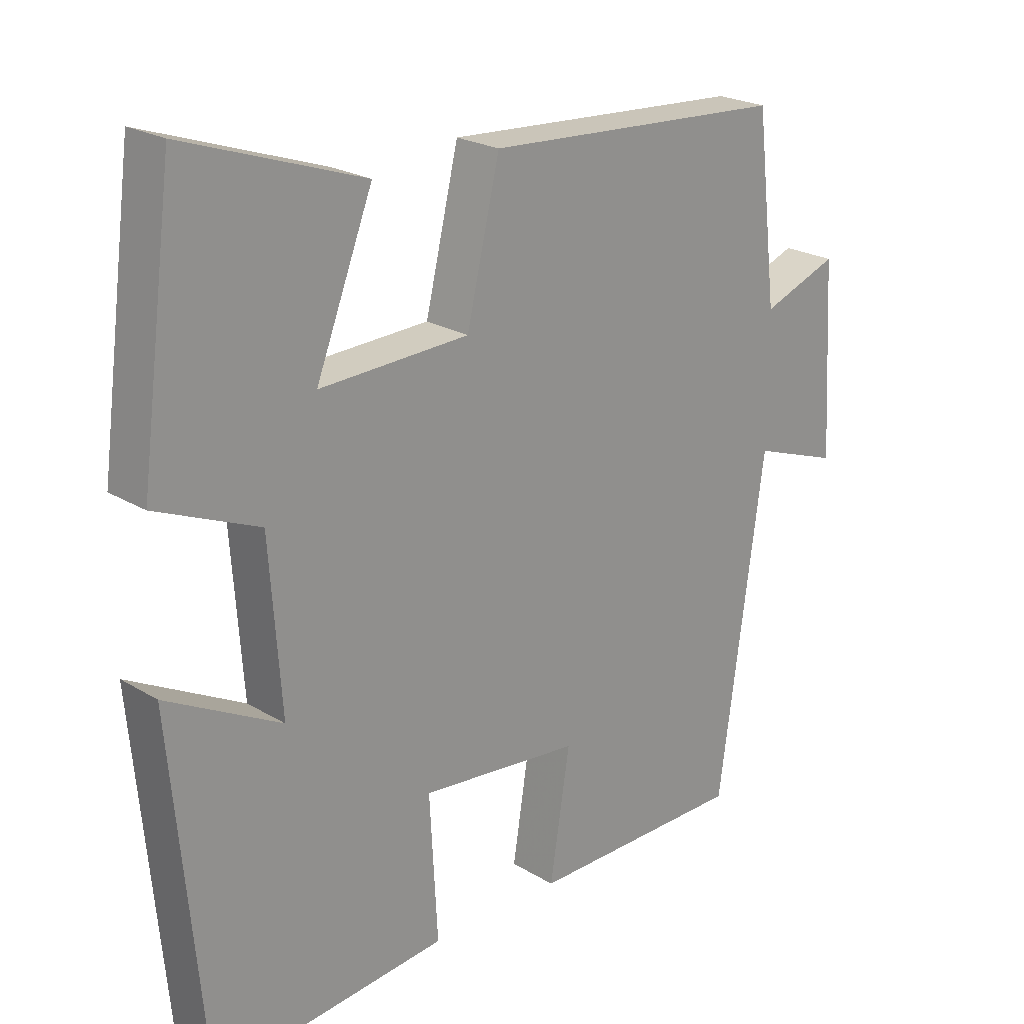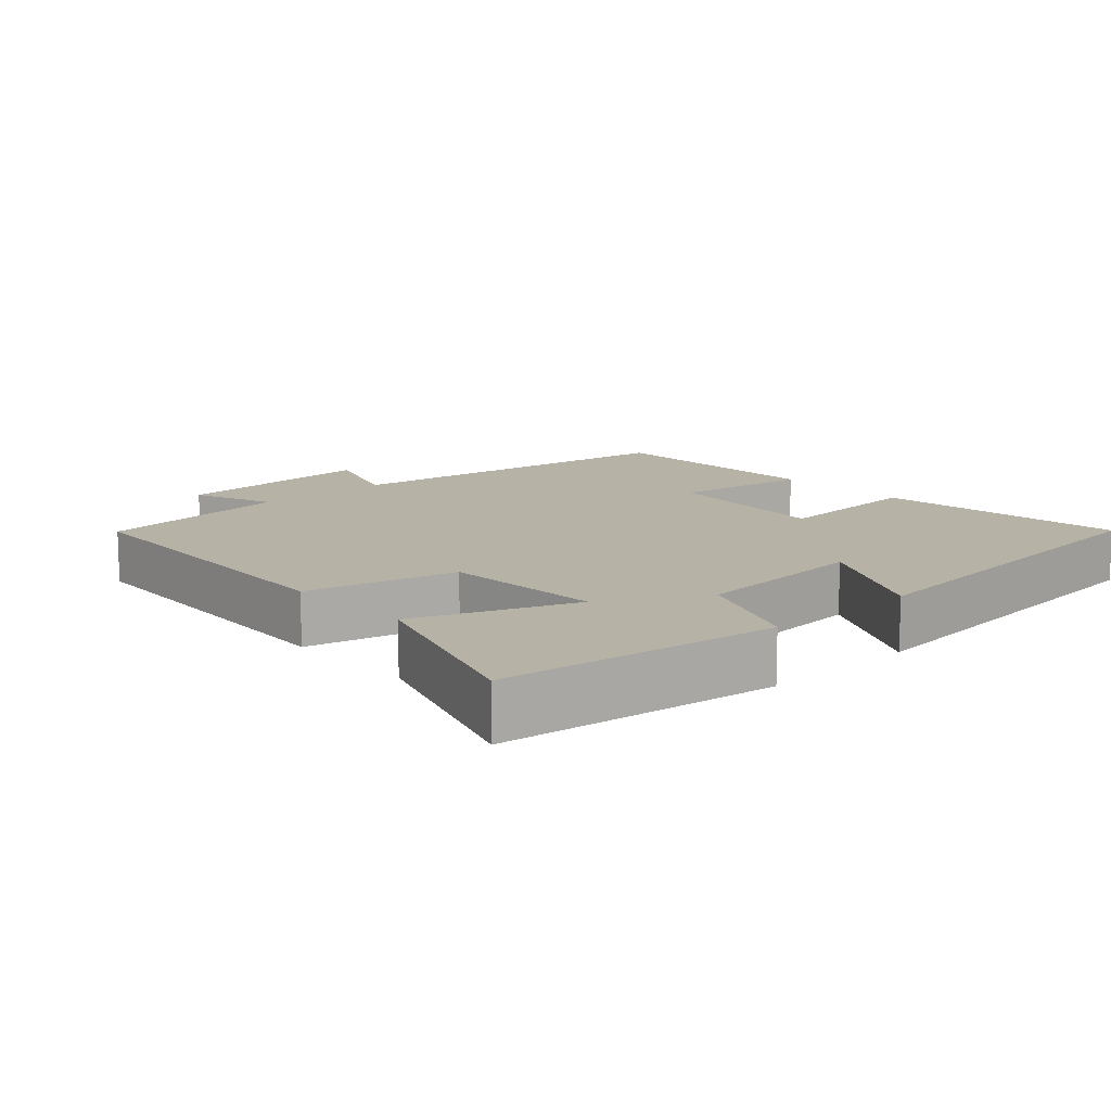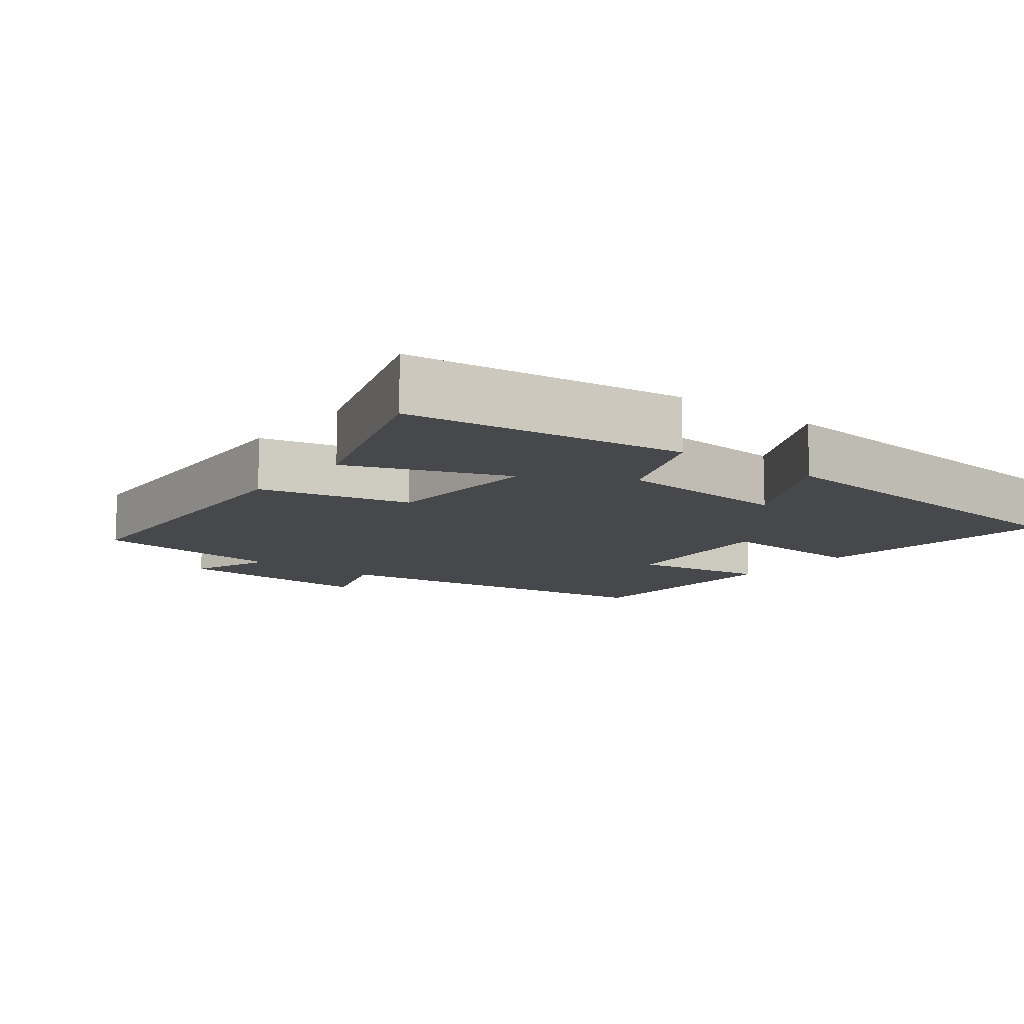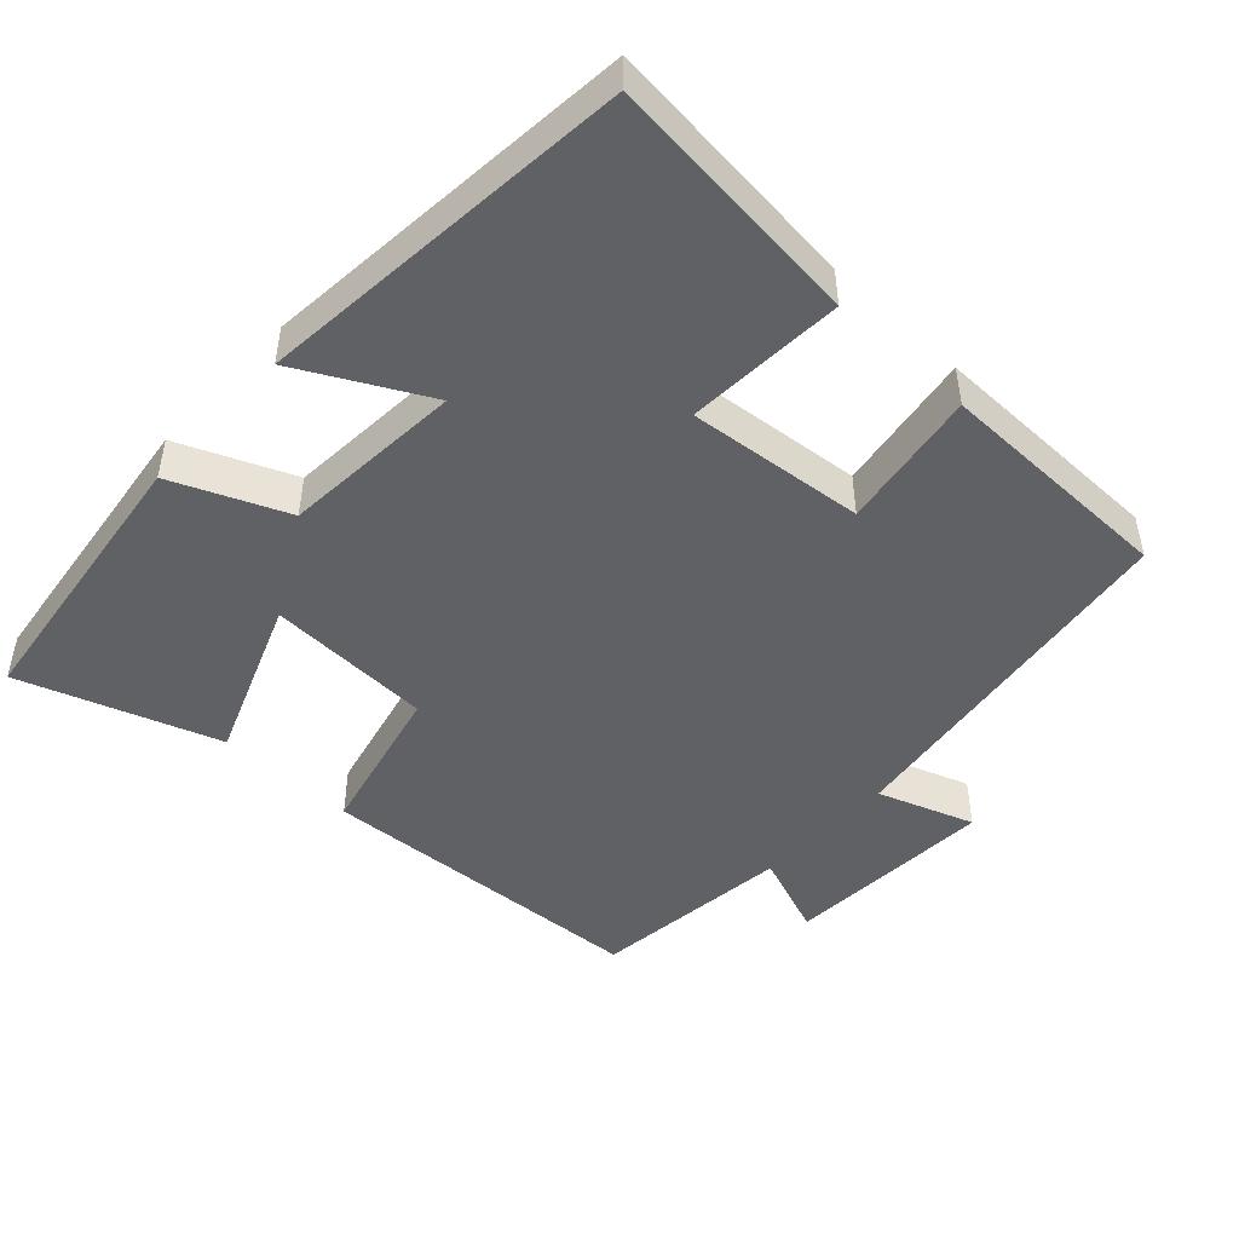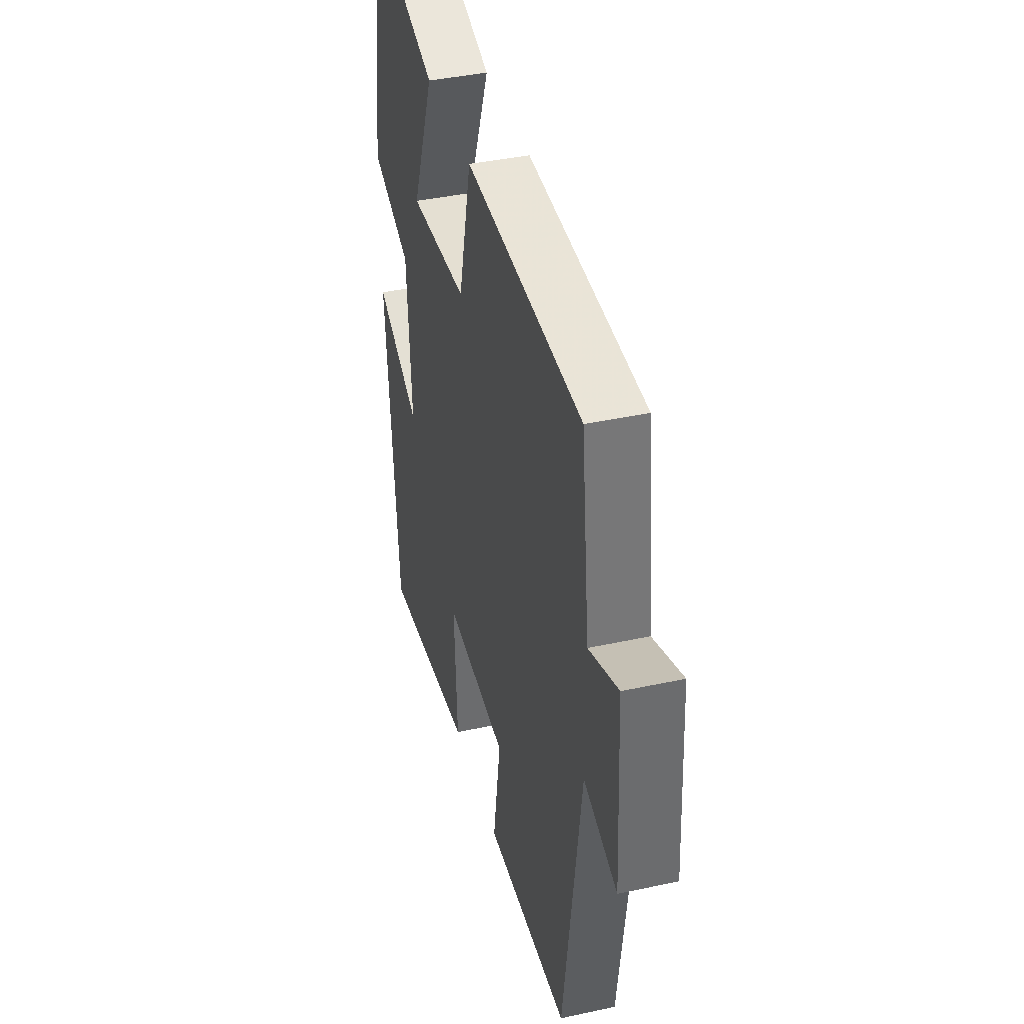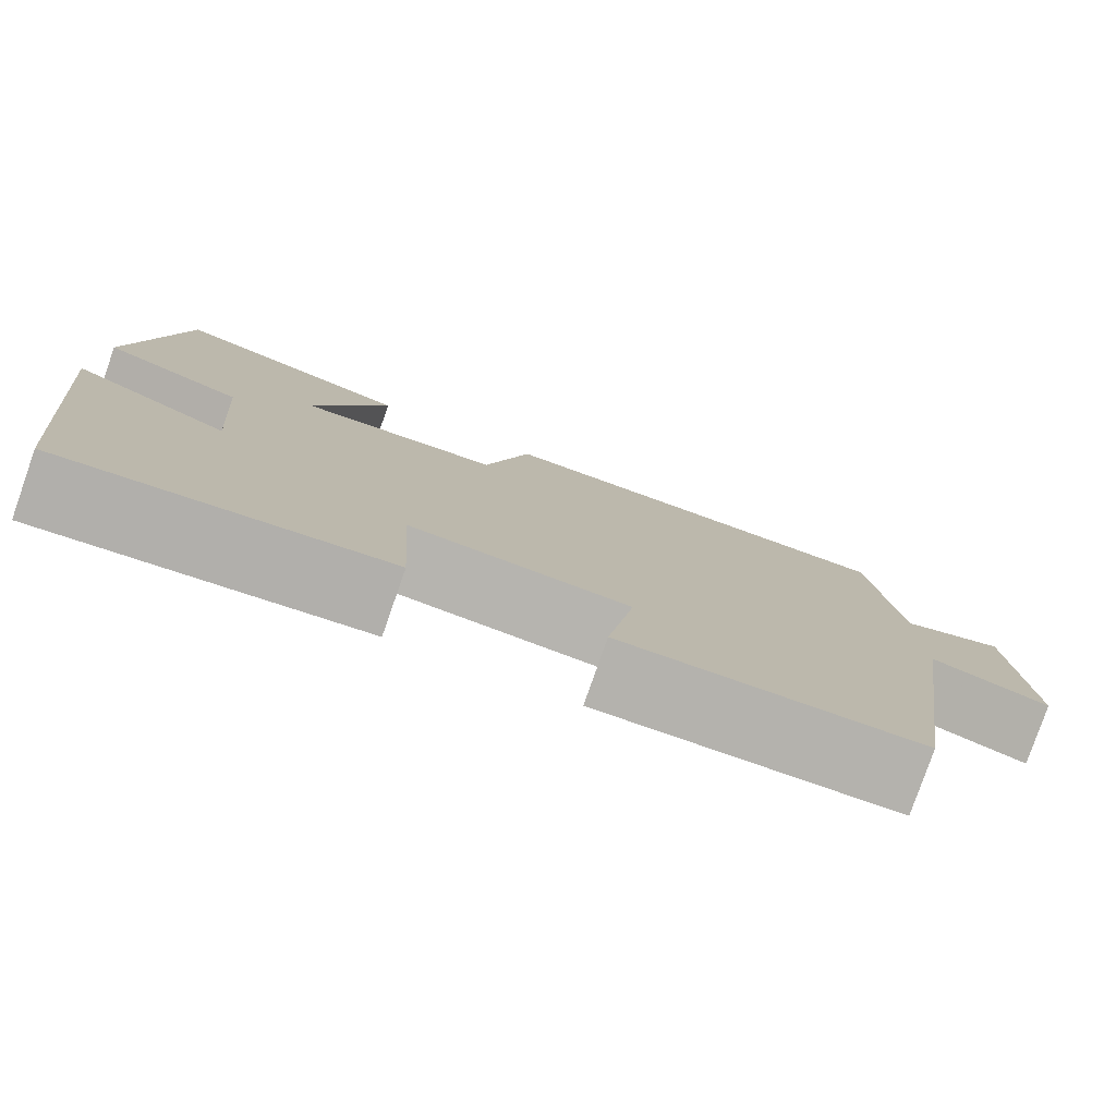
<metadata>
{"format":"obj","ext":"obj","renderer":"f3d","projection":"perspective","resolution":1024,"background":"white","views":[{"elev":22.6,"azim":136.1,"up":"+Z"},{"elev":12.5,"azim":47.4,"up":"+Y"},{"elev":-11.2,"azim":52.0,"up":"+Y"},{"elev":-47.3,"azim":137.2,"up":"+Y"},{"elev":39.9,"azim":-105.1,"up":"+Z"},{"elev":-79.7,"azim":160.7,"up":"+Z"}]}
</metadata>
<code>
v -0.431 0.07 -0.496
v -0.5 0.07 0.001
v -0.631 0.07 -0.045
v -0.615 0.07 0.243
v -0.5 0.07 0.199
v -0.468 0.07 0.474
v -0.011 0.07 0.5
v 0.039 0.07 0.289
v 0.265 0.07 0.279
v 0.179 0.07 0.5
v 0.449 0.07 0.592
v 0.5 0.07 0.203
v 0.345 0.07 0.138
v 0.327 0.07 -0.11
v 0.5 0.07 -0.019
v 0.452 0.07 -0.537
v 0.097 0.07 -0.5
v 0.109 0.07 -0.284
v -0.133 0.07 -0.308
v -0.103 0.07 -0.5
v -0.431 0 -0.496
v -0.5 0 0.001
v -0.631 0 -0.045
v -0.615 0 0.243
v -0.5 0 0.199
v -0.468 0 0.474
v -0.011 0 0.5
v 0.039 0 0.289
v 0.265 0 0.279
v 0.179 0 0.5
v 0.449 0 0.592
v 0.5 0 0.203
v 0.345 0 0.138
v 0.327 0 -0.11
v 0.5 0 -0.019
v 0.452 0 -0.537
v 0.097 0 -0.5
v 0.109 0 -0.284
v -0.133 0 -0.308
v -0.103 0 -0.5
f 19 20 1 2
f 18 19 2
f 16 17 18
f 15 16 18
f 14 15 18
f 13 14 18 2
f 11 12 13
f 10 11 13
f 9 10 13
f 8 9 13 2
f 7 8 2
f 6 7 2
f 5 6 2
f 2 3 4 5
f 22 21 40 39
f 22 39 38
f 38 37 36
f 38 36 35
f 38 35 34
f 22 38 34 33
f 33 32 31
f 33 31 30
f 33 30 29
f 22 33 29 28
f 22 28 27
f 22 27 26
f 22 26 25
f 25 24 23 22
f 1 21 22 2
f 2 22 23 3
f 3 23 24 4
f 4 24 25 5
f 5 25 26 6
f 6 26 27 7
f 7 27 28 8
f 8 28 29 9
f 9 29 30 10
f 10 30 31 11
f 11 31 32 12
f 12 32 33 13
f 13 33 34 14
f 14 34 35 15
f 15 35 36 16
f 16 36 37 17
f 17 37 38 18
f 18 38 39 19
f 19 39 40 20
f 20 40 21 1

</code>
